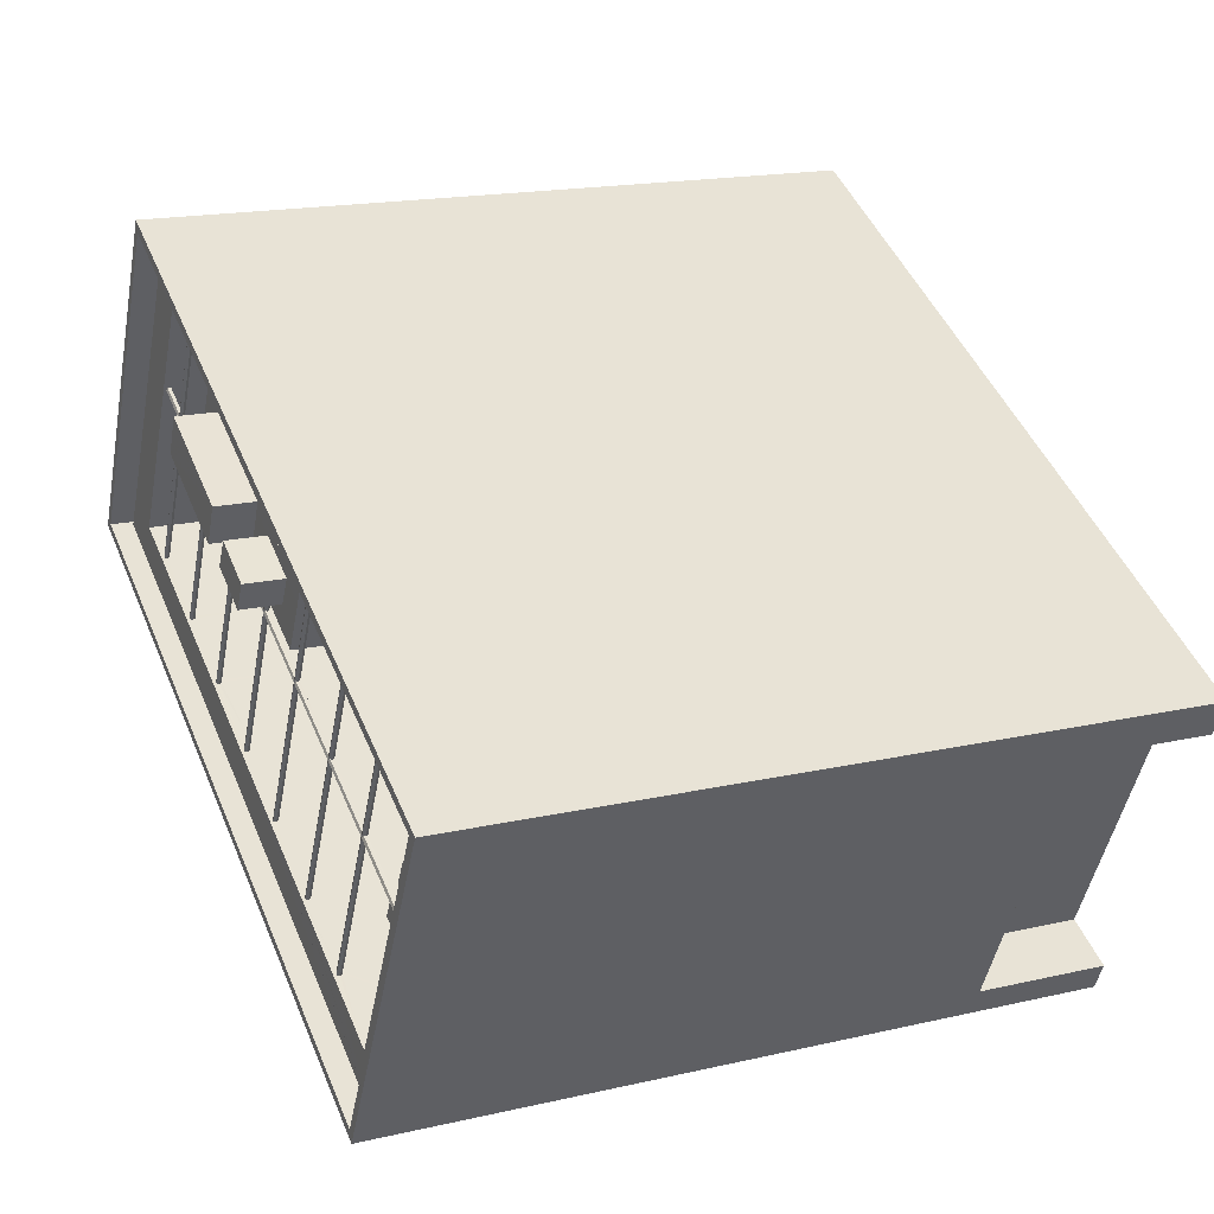
<metadata>
{"format":"obj","ext":"obj","renderer":"f3d","projection":"perspective","resolution":1024,"background":"white","views":[{"elev":17.4,"azim":65.5,"up":"+Y"}]}
</metadata>
<code>
v -5593 -3.577e+04 3.922
v -5642 -3.574e+04 3.938
v -5595 -3.576e+04 3.924
v -5592 -3.577e+04 3.923
v -5581 -3.574e+04 3.931
v -5586 -3.575e+04 3.931
v -5630 -3.572e+04 3.946
v -5582 -3.575e+04 3.93
v -5592 -3.577e+04 13.41
v -5595 -3.576e+04 13.41
v -5586 -3.575e+04 13.42
v -5582 -3.575e+04 13.42
v -5622 -3.575e+04 47.59
v -5621 -3.574e+04 47.59
v -5632 -3.574e+04 47.59
v -5633 -3.574e+04 47.59
v -5637 -3.574e+04 45.71
v -5633 -3.574e+04 45.71
v -5636 -3.574e+04 45.71
v -5617 -3.575e+04 45.71
v -5593 -3.576e+04 45.7
v -5622 -3.575e+04 45.71
v -5594 -3.576e+04 45.7
v -5629 -3.575e+04 45.71
v -5623 -3.575e+04 45.71
v -5634 -3.574e+04 45.71
v -5592 -3.575e+04 45.7
v -5590 -3.575e+04 45.7
v -5591 -3.575e+04 45.7
v -5591 -3.576e+04 45.7
v -5624 -3.574e+04 45.71
v -5631 -3.573e+04 45.72
v -5624 -3.574e+04 45.71
v -5633 -3.573e+04 45.72
v -5593 -3.576e+04 45.7
v -5596 -3.575e+04 45.7
v -5595 -3.575e+04 45.7
v -5614 -3.574e+04 45.71
v -5618 -3.574e+04 45.71
v -5620 -3.574e+04 45.71
v -5594 -3.575e+04 45.7
v -5618 -3.574e+04 45.71
v -5620 -3.574e+04 45.71
v -5632 -3.574e+04 45.71
v -5597 -3.576e+04 45.7
v -5594 -3.576e+04 45.7
v -5621 -3.574e+04 45.71
v -5618 -3.574e+04 45.71
v -5620 -3.574e+04 45.71
v -5630 -3.572e+04 45.72
v -5642 -3.574e+04 45.71
v -5641 -3.574e+04 45.71
v -5629 -3.572e+04 45.72
v -5630 -3.572e+04 45.72
v -5599 -3.574e+04 45.71
v -5588 -3.575e+04 45.7
v -5599 -3.574e+04 45.71
v -5605 -3.574e+04 45.71
v -5603 -3.574e+04 45.71
v -5586 -3.575e+04 45.71
v -5589 -3.575e+04 45.7
v -5601 -3.575e+04 45.71
v -5600 -3.574e+04 45.71
v -5582 -3.575e+04 45.71
v -5581 -3.574e+04 45.71
v -5602 -3.573e+04 45.71
v -5618 -3.573e+04 45.72
v -5618 -3.573e+04 45.72
v -5602 -3.573e+04 45.71
v -5631 -3.573e+04 45.72
v -5620 -3.573e+04 45.72
v -5622 -3.573e+04 45.72
v -5622 -3.573e+04 45.72
v -5626 -3.573e+04 45.72
v -5628 -3.572e+04 45.72
v -5642 -3.574e+04 55.71
v -5630 -3.572e+04 55.72
v -5642 -3.574e+04 55.71
v -5630 -3.572e+04 55.72
v -5581 -3.574e+04 55.71
v -5581 -3.574e+04 55.71
v -5593 -3.577e+04 55.7
v -5593 -3.577e+04 55.7
v -5620 -3.574e+04 47.95
v -5618 -3.574e+04 47.95
v -5618 -3.574e+04 47.95
v -5620 -3.574e+04 47.95
v -5599 -3.574e+04 50.81
v -5605 -3.574e+04 50.81
v -5605 -3.574e+04 50.81
v -5601 -3.575e+04 50.81
v -5622 -3.573e+04 50.82
v -5622 -3.573e+04 50.82
v -5622 -3.573e+04 50.82
v -5611 -3.574e+04 50.81
v -5624 -3.574e+04 50.81
v -5616 -3.574e+04 50.81
v -5622 -3.573e+04 50.82
v -5610 -3.573e+04 54.42
v -5609 -3.574e+04 54.42
v -5603 -3.574e+04 54.42
v -5603 -3.574e+04 54.42
v -5605 -3.574e+04 54.42
v -5611 -3.573e+04 54.42
v -5605 -3.574e+04 54.42
v -5606 -3.574e+04 54.42
v -5609 -3.574e+04 54.42
v -5619 -3.573e+04 54.42
v -5618 -3.573e+04 54.42
v -5620 -3.573e+04 54.42
v -5616 -3.574e+04 54.42
v -5612 -3.574e+04 54.42
v -5622 -3.573e+04 54.42
v -5622 -3.573e+04 54.42
v -5610 -3.574e+04 54.42
v -5602 -3.574e+04 54.42
v -5619 -3.573e+04 54.42
v -5623 -3.574e+04 53.58
v -5629 -3.573e+04 53.59
v -5623 -3.574e+04 53.66
v -5628 -3.573e+04 53.66
v -5623 -3.574e+04 53.66
v -5623 -3.574e+04 53.89
v -5623 -3.574e+04 53.89
v -5628 -3.573e+04 53.89
v -5628 -3.573e+04 53.78
v -5629 -3.573e+04 53.78
v -5629 -3.573e+04 53.78
v -5623 -3.574e+04 53.77
v -5623 -3.574e+04 53.66
v -5629 -3.573e+04 53.97
v -5623 -3.574e+04 53.96
v -5617 -3.574e+04 53.89
v -5623 -3.574e+04 53.89
v -5629 -3.573e+04 53.89
v -5631 -3.573e+04 53.97
v -5631 -3.573e+04 53.89
v -5617 -3.574e+04 53.96
v -5612 -3.574e+04 53.89
v -5617 -3.574e+04 53.89
v -5594 -3.575e+04 53.96
v -5594 -3.575e+04 53.88
v -5600 -3.575e+04 53.96
v -5612 -3.574e+04 53.96
v -5606 -3.574e+04 53.89
v -5611 -3.574e+04 53.89
v -5600 -3.575e+04 53.88
v -5606 -3.574e+04 53.96
v -5600 -3.575e+04 53.88
v -5606 -3.574e+04 53.89
v -5611 -3.574e+04 53.65
v -5611 -3.574e+04 53.77
v -5606 -3.574e+04 53.65
v -5606 -3.574e+04 53.89
v -5606 -3.574e+04 53.58
v -5612 -3.574e+04 53.58
v -5606 -3.574e+04 53.65
v -5606 -3.574e+04 53.65
v -5611 -3.574e+04 53.77
v -5611 -3.574e+04 53.77
v -5606 -3.574e+04 53.77
v -5631 -3.573e+04 53.59
v -5629 -3.573e+04 53.66
v -5632 -3.573e+04 53.78
v -5629 -3.573e+04 53.78
v -5629 -3.573e+04 53.59
v -5629 -3.573e+04 53.66
v -5629 -3.573e+04 53.66
v -5631 -3.573e+04 53.66
v -5629 -3.573e+04 53.89
v -5617 -3.574e+04 53.77
v -5617 -3.574e+04 53.77
v -5612 -3.574e+04 53.77
v -5612 -3.574e+04 53.65
v -5617 -3.574e+04 53.58
v -5612 -3.574e+04 53.58
v -5612 -3.574e+04 53.65
v -5617 -3.574e+04 53.66
v -5612 -3.574e+04 53.65
v -5612 -3.574e+04 53.89
v -5617 -3.574e+04 53.77
v -5617 -3.574e+04 53.66
v -5617 -3.574e+04 53.65
v -5623 -3.574e+04 53.66
v -5623 -3.574e+04 53.58
v -5617 -3.574e+04 53.58
v -5623 -3.574e+04 53.77
v -5617 -3.574e+04 53.89
v -5623 -3.574e+04 53.77
v -5623 -3.574e+04 53.77
v -5618 -3.574e+04 53.77
v -5618 -3.574e+04 53.65
v -5606 -3.574e+04 53.77
v -5606 -3.574e+04 53.77
v -5600 -3.575e+04 53.77
v -5600 -3.575e+04 53.58
v -5600 -3.575e+04 53.65
v -5606 -3.574e+04 53.58
v -5600 -3.575e+04 53.65
v -5600 -3.575e+04 53.65
v -5606 -3.574e+04 53.65
v -5606 -3.574e+04 53.77
v -5600 -3.575e+04 53.88
v -5600 -3.575e+04 53.77
v -5595 -3.575e+04 53.77
v -5594 -3.575e+04 53.88
v -5600 -3.575e+04 53.96
v -5600 -3.575e+04 53.88
v -5623 -3.574e+04 53.96
v -5606 -3.574e+04 53.96
v -5629 -3.573e+04 53.89
v -5606 -3.574e+04 53.89
v -5612 -3.574e+04 53.96
v -5612 -3.574e+04 53.89
v -5623 -3.574e+04 53.89
v -5629 -3.573e+04 53.97
v -5617 -3.574e+04 53.96
v -5618 -3.574e+04 53.89
v -5594 -3.575e+04 53.58
v -5594 -3.575e+04 53.65
v -5600 -3.575e+04 53.58
v -5600 -3.575e+04 53.77
v -5594 -3.575e+04 53.65
v -5600 -3.575e+04 53.65
v -5600 -3.575e+04 53.77
v -5594 -3.575e+04 53.65
v -5594 -3.575e+04 53.77
v -5589 -3.575e+04 53.65
v -5589 -3.575e+04 53.88
v -5594 -3.575e+04 53.88
v -5589 -3.575e+04 53.95
v -5594 -3.575e+04 53.77
v -5589 -3.575e+04 53.57
v -5589 -3.575e+04 53.76
v -5591 -3.574e+04 53.89
v -5591 -3.574e+04 53.65
v -5591 -3.574e+04 53.58
v -5591 -3.574e+04 53.96
v -5591 -3.574e+04 53.77
v -5599 -3.576e+04 53.76
v -5600 -3.576e+04 53.57
v -5600 -3.576e+04 53.95
v -5600 -3.576e+04 53.64
v -5600 -3.576e+04 53.88
v -5605 -3.576e+04 53.88
v -5605 -3.576e+04 53.65
v -5605 -3.576e+04 53.95
v -5605 -3.576e+04 53.76
v -5597 -3.574e+04 53.89
v -5597 -3.574e+04 53.96
v -5597 -3.574e+04 53.65
v -5597 -3.574e+04 53.58
v -5597 -3.574e+04 53.77
v -5605 -3.576e+04 53.57
v -5603 -3.574e+04 53.58
v -5603 -3.574e+04 53.77
v -5611 -3.576e+04 53.57
v -5611 -3.576e+04 53.77
v -5611 -3.576e+04 53.96
v -5603 -3.574e+04 53.96
v -5604 -3.574e+04 53.89
v -5603 -3.574e+04 53.91
v -5611 -3.575e+04 53.88
v -5604 -3.574e+04 53.65
v -5611 -3.575e+04 53.65
v -5603 -3.574e+04 53.64
v -5610 -3.574e+04 53.96
v -5610 -3.574e+04 53.77
v -5611 -3.574e+04 53.89
v -5617 -3.575e+04 53.88
v -5617 -3.575e+04 53.96
v -5611 -3.574e+04 53.65
v -5617 -3.575e+04 53.65
v -5617 -3.575e+04 53.58
v -5610 -3.574e+04 53.58
v -5617 -3.575e+04 53.77
v -5623 -3.575e+04 53.77
v -5623 -3.575e+04 53.58
v -5616 -3.574e+04 53.77
v -5616 -3.574e+04 53.58
v -5623 -3.575e+04 53.96
v -5623 -3.575e+04 53.88
v -5616 -3.574e+04 53.89
v -5616 -3.574e+04 53.96
v -5616 -3.574e+04 53.66
v -5623 -3.575e+04 53.65
v -5629 -3.575e+04 53.89
v -5628 -3.575e+04 53.96
v -5622 -3.573e+04 53.89
v -5622 -3.573e+04 53.97
v -5629 -3.575e+04 53.65
v -5622 -3.573e+04 53.66
v -5628 -3.575e+04 53.58
v -5622 -3.573e+04 53.59
v -5622 -3.573e+04 53.78
v -5628 -3.575e+04 53.77
v -5625 -3.573e+04 53.97
v -5625 -3.573e+04 53.78
v -5625 -3.573e+04 53.59
v -5634 -3.574e+04 53.58
v -5634 -3.574e+04 53.77
v -5634 -3.574e+04 53.96
v -5634 -3.574e+04 53.89
v -5626 -3.573e+04 53.9
v -5634 -3.574e+04 53.65
v -5626 -3.573e+04 53.66
v -5630 -3.572e+04 54.16
v -5628 -3.572e+04 54.16
v -5629 -3.572e+04 54.16
v -5619 -3.573e+04 54.16
v -5618 -3.573e+04 54.16
v -5591 -3.574e+04 54.15
v -5582 -3.575e+04 54.15
v -5600 -3.574e+04 54.15
v -5631 -3.573e+04 54.16
v -5641 -3.574e+04 54.15
v -5602 -3.573e+04 54.15
v -5602 -3.574e+04 54.15
v -5589 -3.575e+04 54.14
v -5593 -3.577e+04 54.14
v -5616 -3.575e+04 54.15
v -5602 -3.573e+04 54.15
v -5618 -3.573e+04 54.16
v -5603 -3.574e+04 54.15
v -5626 -3.573e+04 54.16
v -5620 -3.573e+04 54.16
v -5623 -3.575e+04 54.15
v -5629 -3.575e+04 54.15
v -5611 -3.575e+04 54.15
v -5634 -3.574e+04 54.15
v -5611 -3.575e+04 54.15
v -5637 -3.574e+04 54.15
v -5597 -3.574e+04 54.15
v -5605 -3.576e+04 54.14
v -5596 -3.574e+04 54.15
v -5605 -3.576e+04 54.14
v -5600 -3.576e+04 54.14
v -5600 -3.576e+04 54.14
v -5591 -3.574e+04 54.15
v -5594 -3.576e+04 54.14
v -5586 -3.575e+04 54.15
v -5609 -3.574e+04 57.22
v -5606 -3.574e+04 57.22
v -5605 -3.574e+04 57.22
v -5610 -3.574e+04 57.22
v -5619 -3.573e+04 57.27
v -5612 -3.574e+04 57.27
v -5610 -3.573e+04 57.27
v -5618 -3.573e+04 57.27
v -5597 -3.576e+04 51.66
v -5594 -3.576e+04 51.66
v -5593 -3.576e+04 51.66
v -5596 -3.575e+04 51.66
v -5594 -3.575e+04 51.66
v -5592 -3.575e+04 51.66
v -5591 -3.575e+04 51.66
v -5595 -3.575e+04 51.66
v -5610 -3.574e+04 54.08
v -5611 -3.574e+04 53.27
v -5617 -3.575e+04 54.07
v -5617 -3.575e+04 53.27
v -5605 -3.576e+04 54.07
v -5596 -3.574e+04 54.08
f 1 2 3
f 4 1 3
f 5 6 7
f 2 7 6
f 6 5 8
f 2 6 3
f 9 10 11
f 12 9 11
f 13 14 15
f 16 13 15
f 17 18 19
f 20 21 22
f 20 23 21
f 24 22 18
f 25 20 22
f 18 17 26
f 24 25 22
f 24 18 26
f 27 28 29
f 27 30 28
f 31 32 33
f 33 32 34
f 35 30 27
f 36 35 37
f 36 38 39
f 40 33 34
f 36 41 38
f 39 38 42
f 38 33 43
f 36 37 41
f 37 35 27
f 43 33 40
f 42 38 43
f 44 19 18
f 19 44 34
f 22 21 45
f 46 21 30
f 47 22 48
f 47 49 44
f 40 34 44
f 46 30 35
f 49 40 44
f 39 48 36
f 47 48 49
f 36 48 45
f 45 21 46
f 48 22 45
f 50 51 52
f 53 54 50
f 50 54 51
f 55 56 57
f 58 57 59
f 59 57 60
f 57 56 60
f 56 55 41
f 28 61 29
f 29 61 56
f 62 38 41
f 41 55 62
f 29 56 41
f 63 64 65
f 66 67 68
f 66 69 67
f 31 70 32
f 71 72 73
f 31 72 70
f 70 74 75
f 71 74 72
f 72 74 70
f 76 77 78
f 76 79 77
f 80 81 77
f 79 80 77
f 80 82 81
f 80 83 82
f 76 78 82
f 83 76 82
f 84 85 86
f 87 84 86
f 88 89 90
f 88 90 91
f 92 93 94
f 91 95 96
f 94 93 96
f 97 98 96
f 95 97 96
f 98 94 96
f 90 95 91
f 99 100 101
f 102 101 103
f 99 104 100
f 101 100 103
f 105 102 106
f 105 106 107
f 106 102 103
f 108 109 110
f 111 107 112
f 111 108 113
f 113 110 114
f 115 100 104
f 107 106 115
f 112 115 104
f 112 108 111
f 113 108 110
f 107 115 112
f 101 116 99
f 116 117 99
f 99 117 109
f 117 110 109
f 118 119 120
f 120 121 122
f 120 119 121
f 123 124 125
f 121 126 122
f 122 126 124
f 124 126 125
f 127 128 129
f 129 128 130
f 130 119 118
f 130 128 119
f 123 125 131
f 132 123 131
f 133 134 132
f 131 135 136
f 135 137 136
f 132 138 133
f 139 140 138
f 141 132 136
f 141 142 143
f 144 139 138
f 145 146 144
f 142 147 143
f 148 145 144
f 149 150 148
f 148 143 149
f 132 131 136
f 132 144 138
f 141 148 132
f 141 143 148
f 148 144 132
f 151 152 153
f 153 152 154
f 154 146 145
f 154 152 146
f 155 156 157
f 157 151 153
f 157 156 151
f 155 158 156
f 159 160 161
f 161 160 158
f 158 160 156
f 162 163 164
f 164 163 165
f 166 163 162
f 167 168 169
f 169 168 162
f 168 166 162
f 137 170 169
f 169 170 167
f 135 170 137
f 171 172 173
f 173 172 174
f 174 175 176
f 174 172 175
f 176 175 177
f 177 178 179
f 177 175 178
f 139 180 140
f 178 181 179
f 179 181 180
f 180 181 140
f 182 183 184
f 184 183 185
f 183 186 185
f 184 187 182
f 133 188 134
f 134 188 187
f 187 188 182
f 189 190 191
f 186 192 185
f 185 192 190
f 190 192 191
f 193 194 195
f 196 197 198
f 198 197 194
f 194 197 195
f 199 200 201
f 201 200 198
f 200 196 198
f 201 202 199
f 149 203 150
f 150 203 202
f 202 203 199
f 204 205 206
f 204 206 207
f 193 195 208
f 206 141 207
f 209 141 136
f 208 207 210
f 164 211 136
f 193 208 210
f 159 161 212
f 165 211 164
f 213 212 210
f 159 212 213
f 171 173 214
f 127 215 216
f 127 129 215
f 214 213 217
f 211 216 136
f 171 214 217
f 189 191 218
f 189 218 209
f 218 217 209
f 216 215 209
f 207 141 210
f 216 209 136
f 210 141 209
f 213 210 209
f 217 213 209
f 219 220 221
f 204 222 205
f 205 222 220
f 220 222 221
f 221 223 219
f 221 224 223
f 224 225 223
f 223 225 142
f 225 147 142
f 226 227 228
f 228 227 229
f 227 230 229
f 230 141 231
f 229 230 231
f 232 233 234
f 232 219 233
f 231 232 234
f 231 141 232
f 226 228 233
f 219 226 233
f 142 235 236
f 223 142 236
f 223 236 237
f 219 223 237
f 238 230 239
f 239 230 227
f 141 230 238
f 232 240 241
f 219 232 241
f 227 226 239
f 239 226 237
f 226 219 237
f 232 242 240
f 232 141 242
f 220 241 243
f 220 219 241
f 206 244 242
f 141 206 242
f 244 205 243
f 243 205 220
f 206 205 244
f 238 142 141
f 238 235 142
f 208 195 245
f 245 195 246
f 195 197 246
f 208 245 247
f 207 208 247
f 248 204 247
f 247 204 207
f 222 204 248
f 203 149 249
f 249 149 250
f 149 143 250
f 251 199 249
f 249 199 203
f 200 199 251
f 224 252 253
f 221 254 252
f 222 248 254
f 253 225 224
f 221 222 254
f 221 252 224
f 197 254 246
f 251 252 200
f 196 252 254
f 200 252 196
f 197 196 254
f 250 147 253
f 253 147 225
f 143 147 250
f 201 255 256
f 198 257 255
f 194 258 257
f 256 202 201
f 198 194 257
f 198 255 201
f 194 193 258
f 258 193 259
f 193 210 259
f 260 150 256
f 256 150 202
f 148 150 260
f 154 145 261
f 262 261 260
f 261 148 260
f 261 145 148
f 212 263 259
f 210 212 259
f 264 153 261
f 261 153 154
f 157 153 264
f 263 161 265
f 265 161 158
f 212 161 263
f 266 255 264
f 158 257 265
f 155 255 257
f 157 264 155
f 158 155 257
f 264 255 155
f 267 146 268
f 268 146 152
f 144 146 267
f 180 139 269
f 269 139 267
f 139 144 267
f 214 270 271
f 213 214 271
f 272 179 269
f 269 179 180
f 177 179 272
f 270 173 273
f 273 173 174
f 214 173 270
f 273 174 274
f 274 176 275
f 177 272 275
f 176 177 275
f 274 174 176
f 160 159 276
f 276 159 271
f 159 213 271
f 276 274 160
f 268 151 275
f 152 151 268
f 156 274 275
f 160 274 156
f 151 156 275
f 277 278 172
f 279 178 280
f 181 178 279
f 175 278 280
f 172 278 175
f 178 175 280
f 277 171 281
f 281 171 217
f 172 171 277
f 218 282 281
f 217 218 281
f 188 133 283
f 283 133 284
f 133 138 284
f 285 182 283
f 283 182 188
f 183 182 285
f 218 191 282
f 282 191 286
f 191 192 286
f 286 192 278
f 278 186 280
f 183 285 280
f 186 183 280
f 278 192 186
f 284 140 279
f 279 140 181
f 138 140 284
f 215 287 288
f 209 215 288
f 124 123 289
f 289 123 290
f 123 132 290
f 215 129 287
f 287 129 291
f 129 130 291
f 292 122 289
f 289 122 124
f 120 122 292
f 291 130 293
f 293 118 294
f 294 120 292
f 118 120 294
f 293 130 118
f 290 134 295
f 295 134 187
f 132 134 290
f 296 293 190
f 295 184 294
f 187 184 295
f 185 293 294
f 190 293 185
f 184 185 294
f 296 189 288
f 288 189 209
f 190 189 296
f 297 125 298
f 298 125 126
f 131 125 297
f 121 299 298
f 119 300 299
f 128 301 300
f 298 126 121
f 119 128 300
f 119 299 121
f 301 127 302
f 302 127 216
f 128 127 301
f 211 303 302
f 216 211 302
f 170 135 304
f 304 135 297
f 135 131 297
f 211 165 303
f 303 165 305
f 165 163 305
f 306 167 304
f 304 167 170
f 168 167 306
f 306 299 168
f 163 300 305
f 166 299 300
f 168 299 166
f 163 166 300
f 307 308 309
f 310 311 309
f 312 313 314
f 315 307 316
f 317 318 314
f 313 319 320
f 316 320 321
f 322 318 317
f 323 311 310
f 318 324 314
f 325 326 310
f 327 328 316
f 321 327 316
f 320 329 321
f 328 330 316
f 320 331 329
f 325 309 308
f 307 315 308
f 315 316 332
f 330 332 316
f 324 333 314
f 334 331 320
f 335 314 333
f 334 320 336
f 336 320 337
f 312 314 335
f 320 338 337
f 312 339 313
f 338 320 340
f 319 340 320
f 319 313 341
f 339 341 313
f 325 310 309
f 342 343 344
f 342 345 343
f 346 347 348
f 349 346 348
f 350 351 352
f 353 350 352
f 354 355 356
f 354 357 355
f 44 16 15
f 44 18 16
f 14 44 15
f 14 47 44
f 47 14 13
f 22 47 13
f 18 22 13
f 16 18 13
f 54 76 51
f 54 79 76
f 67 69 317
f 311 67 317
f 53 309 54
f 65 314 63
f 79 309 311
f 79 54 309
f 317 314 80
f 80 314 65
f 79 317 80
f 79 311 317
f 320 83 313
f 64 313 65
f 65 313 80
f 313 83 80
f 76 83 316
f 83 320 316
f 51 76 316
f 52 51 316
f 81 5 7
f 77 81 7
f 9 1 4
f 1 9 82
f 8 5 12
f 81 82 12
f 5 81 12
f 12 82 9
f 2 1 82
f 78 2 82
f 78 77 7
f 2 78 7
f 86 85 39
f 86 39 42
f 85 48 39
f 49 85 84
f 49 48 85
f 84 87 40
f 84 40 49
f 87 43 40
f 43 87 86
f 42 43 86
f 88 91 55
f 88 55 57
f 91 62 55
f 62 91 38
f 38 96 33
f 38 91 96
f 33 96 31
f 96 93 31
f 93 72 31
f 92 72 93
f 92 73 72
f 58 88 57
f 58 89 88
f 117 310 110
f 110 326 114
f 94 114 92
f 73 92 71
f 92 326 71
f 110 310 326
f 114 326 92
f 310 117 323
f 68 323 322
f 66 68 322
f 323 117 116
f 322 116 318
f 322 323 116
f 318 116 324
f 266 89 59
f 59 89 58
f 105 90 264
f 324 116 101
f 262 324 101
f 266 264 89
f 89 264 90
f 102 105 261
f 262 101 102
f 262 102 261
f 105 264 261
f 94 292 114
f 113 114 289
f 94 98 292
f 114 292 289
f 268 107 358
f 90 105 107
f 359 95 275
f 90 107 95
f 268 275 107
f 95 107 275
f 292 98 294
f 98 97 295
f 290 113 289
f 111 113 295
f 111 295 283
f 283 295 285
f 97 285 295
f 295 113 290
f 294 98 295
f 111 358 107
f 279 97 95
f 97 280 285
f 284 111 283
f 272 359 275
f 279 95 359
f 358 267 268
f 279 280 97
f 279 111 284
f 279 272 269
f 111 269 267
f 111 267 358
f 279 359 272
f 279 269 111
f 137 308 315
f 75 308 169
f 70 75 169
f 169 308 137
f 162 70 169
f 32 70 162
f 34 32 162
f 315 136 137
f 332 136 315
f 34 332 19
f 17 19 332
f 164 136 332
f 34 162 164
f 332 34 164
f 244 337 338
f 242 244 338
f 263 329 331
f 259 263 331
f 17 332 305
f 26 17 305
f 332 330 303
f 305 332 303
f 26 305 300
f 300 24 26
f 24 300 291
f 330 302 303
f 328 302 330
f 291 301 287
f 287 301 328
f 301 302 328
f 291 300 301
f 288 287 328
f 327 288 328
f 25 24 293
f 24 291 293
f 25 293 286
f 296 282 286
f 327 282 296
f 327 296 288
f 293 296 286
f 321 360 327
f 25 361 20
f 281 282 327
f 286 278 25
f 274 361 273
f 281 270 277
f 277 361 278
f 360 276 271
f 270 273 277
f 327 271 270
f 360 271 327
f 278 361 25
f 327 270 281
f 273 361 277
f 336 362 334
f 334 247 245
f 334 362 247
f 321 276 360
f 20 361 265
f 23 241 340
f 361 274 321
f 276 321 274
f 20 254 23
f 329 263 321
f 340 242 338
f 337 244 336
f 259 331 334
f 243 362 336
f 258 259 334
f 240 242 340
f 362 248 247
f 263 265 321
f 244 243 336
f 245 258 334
f 246 257 258
f 20 265 257
f 241 240 340
f 23 243 241
f 245 246 258
f 254 248 243
f 20 246 254
f 265 361 321
f 254 243 23
f 248 362 243
f 20 257 246
f 228 56 61
f 60 56 341
f 319 341 229
f 341 228 229
f 228 341 56
f 30 21 340
f 233 28 30
f 21 23 340
f 233 61 28
f 228 61 233
f 231 340 319
f 229 231 319
f 234 233 30
f 231 234 340
f 234 30 340
f 235 339 312
f 235 238 339
f 335 333 363
f 333 249 250
f 363 333 250
f 341 339 238
f 60 341 237
f 59 60 252
f 266 59 255
f 333 324 260
f 260 324 262
f 335 363 236
f 312 335 235
f 251 256 255
f 256 333 260
f 250 253 363
f 256 249 333
f 239 341 238
f 251 249 256
f 236 235 335
f 251 59 252
f 252 236 253
f 60 237 236
f 237 341 239
f 60 236 252
f 251 255 59
f 363 253 236
f 322 317 69
f 66 322 69
f 313 63 314
f 313 64 63
f 316 50 52
f 316 307 50
f 309 50 307
f 309 53 50
f 323 67 311
f 323 68 67
f 325 308 304
f 308 75 306
f 304 308 306
f 75 74 306
f 304 297 325
f 297 326 325
f 74 71 299
f 306 74 299
f 299 71 326
f 298 299 326
f 297 298 326
f 343 103 344
f 343 106 103
f 115 106 343
f 345 115 343
f 100 115 345
f 342 100 345
f 344 100 342
f 344 103 100
f 99 348 104
f 348 347 104
f 347 112 104
f 108 112 347
f 346 108 347
f 109 108 346
f 349 109 346
f 348 109 349
f 348 99 109
f 35 352 351
f 46 35 351
f 45 351 350
f 45 46 351
f 36 350 353
f 36 45 350
f 36 353 352
f 35 36 352
f 29 356 355
f 27 29 355
f 37 355 357
f 37 27 355
f 41 357 354
f 41 37 357
f 41 354 356
f 29 41 356
f 9 4 3
f 10 9 3
f 10 3 6
f 11 10 6
f 6 12 11
f 6 8 12

</code>
